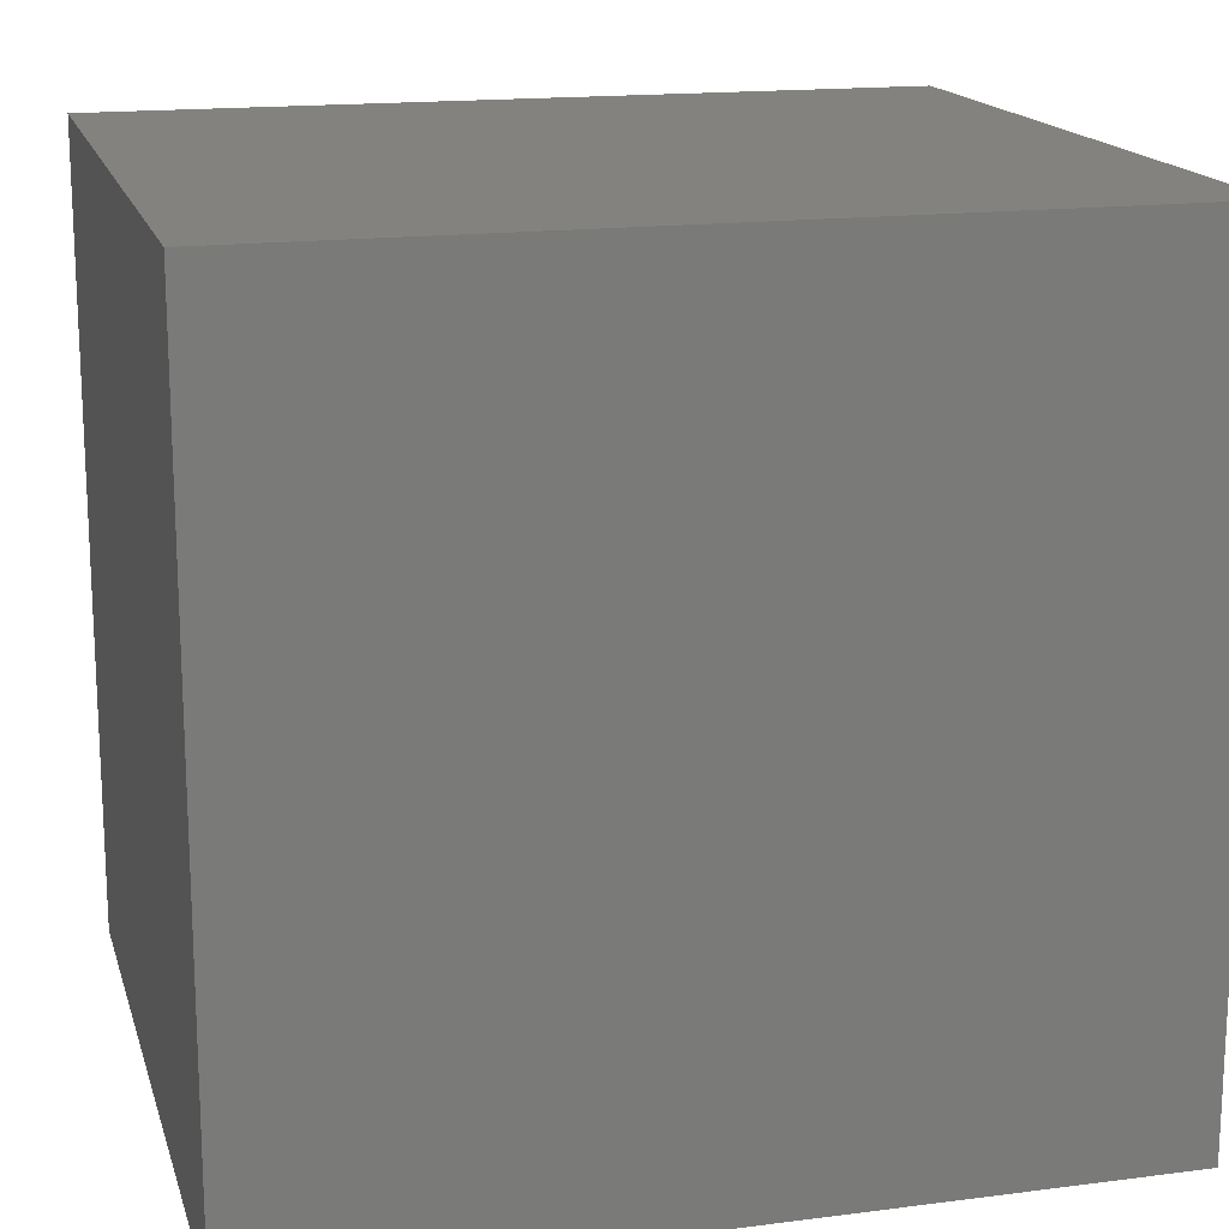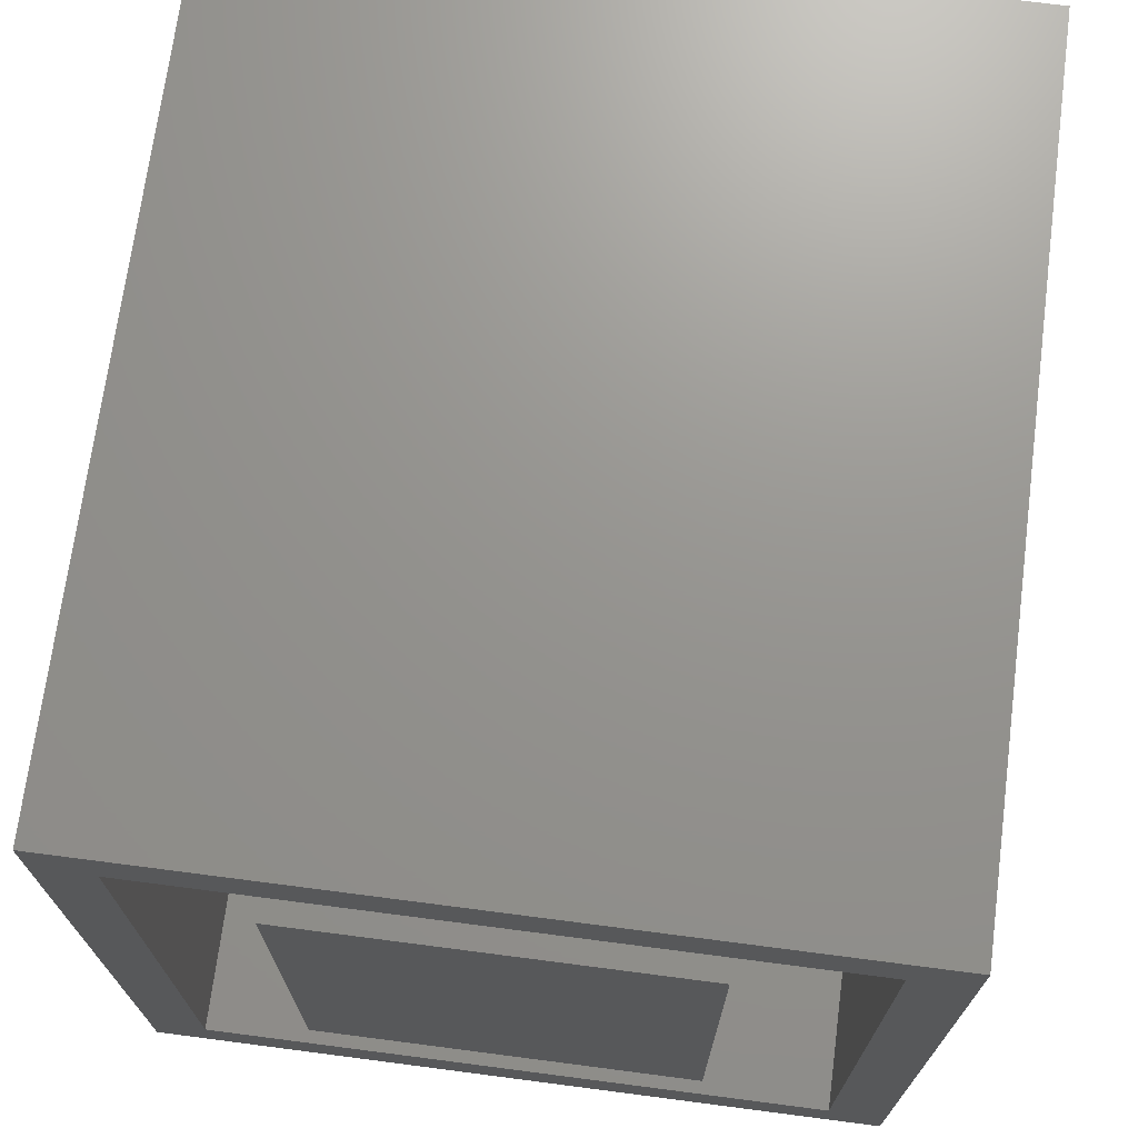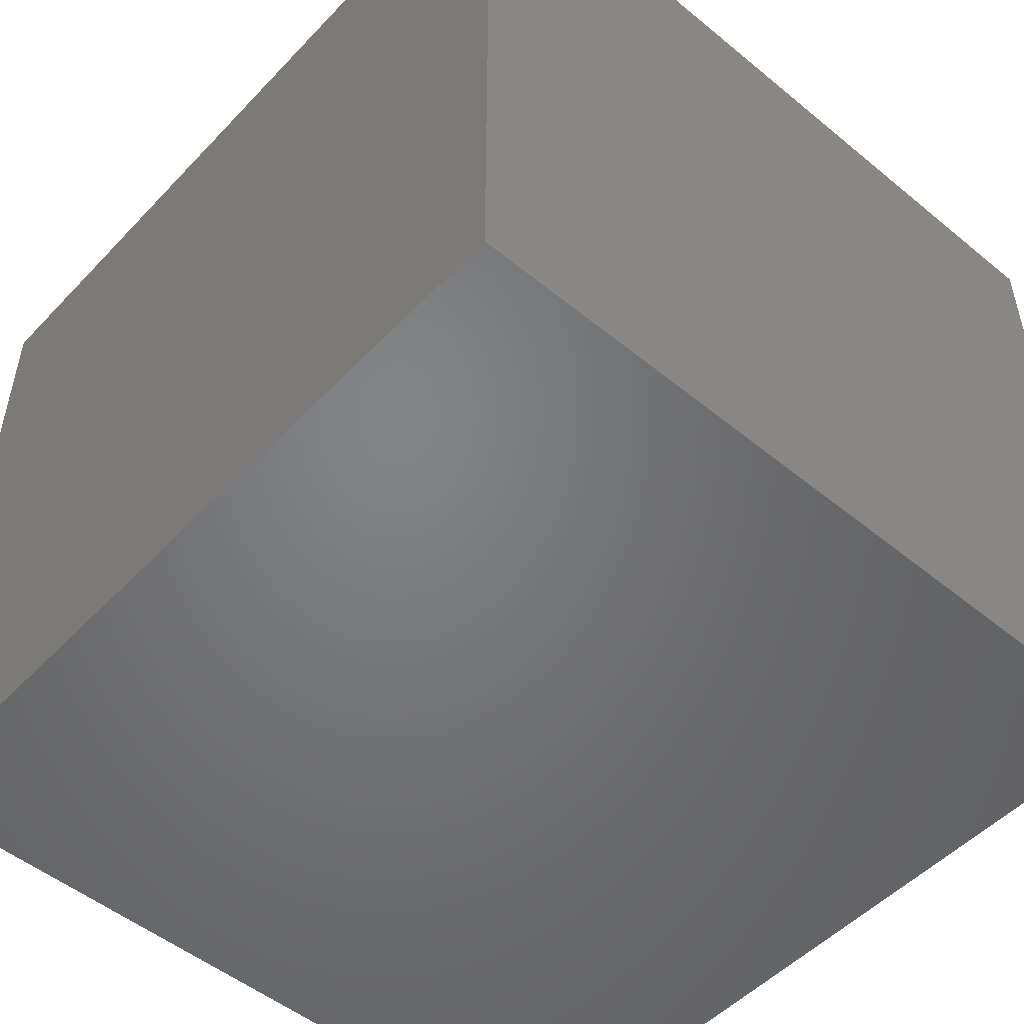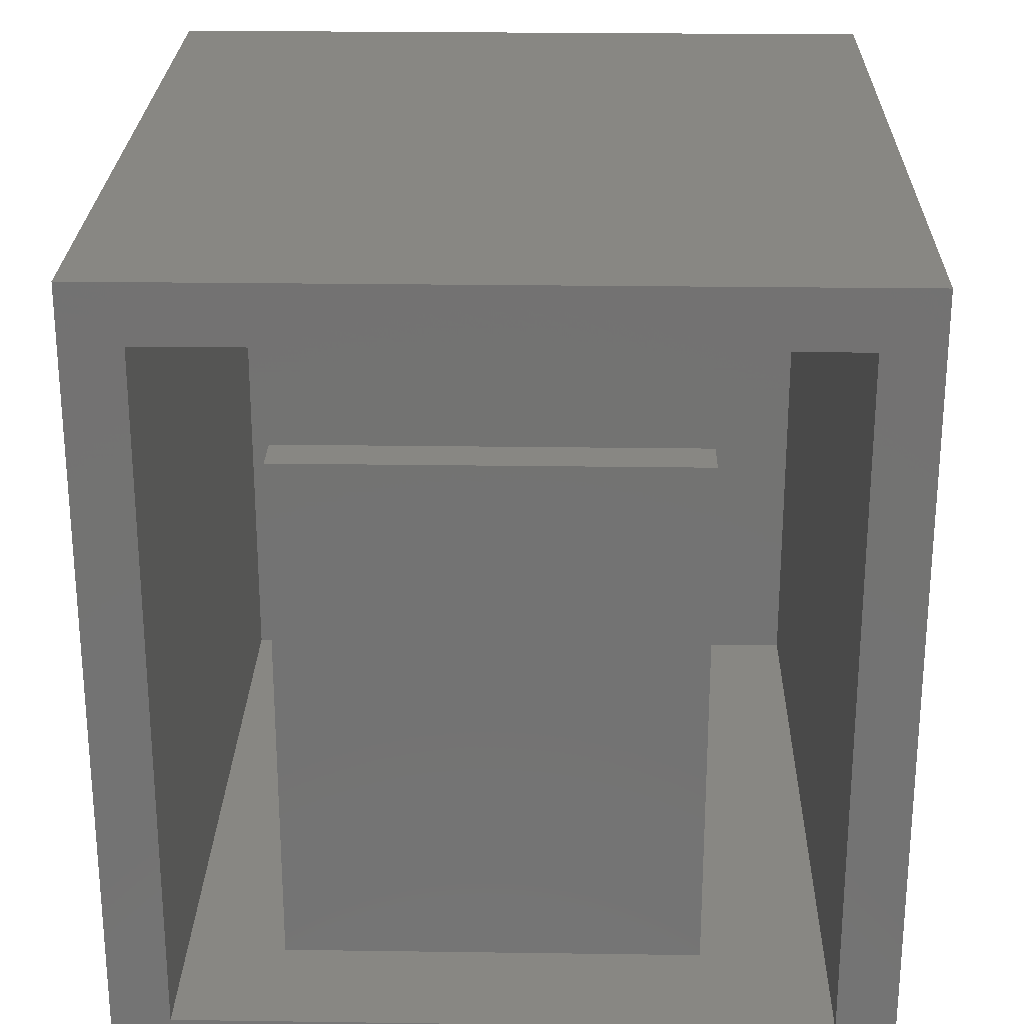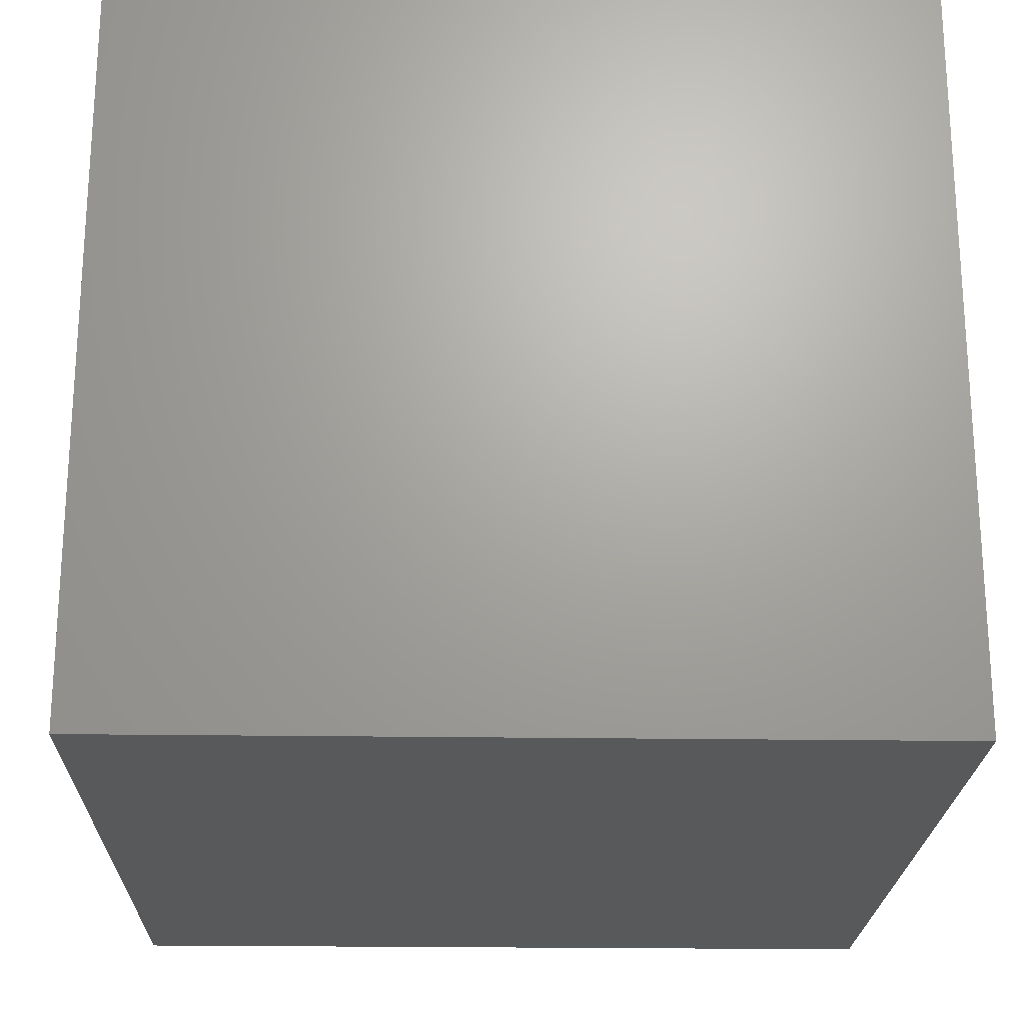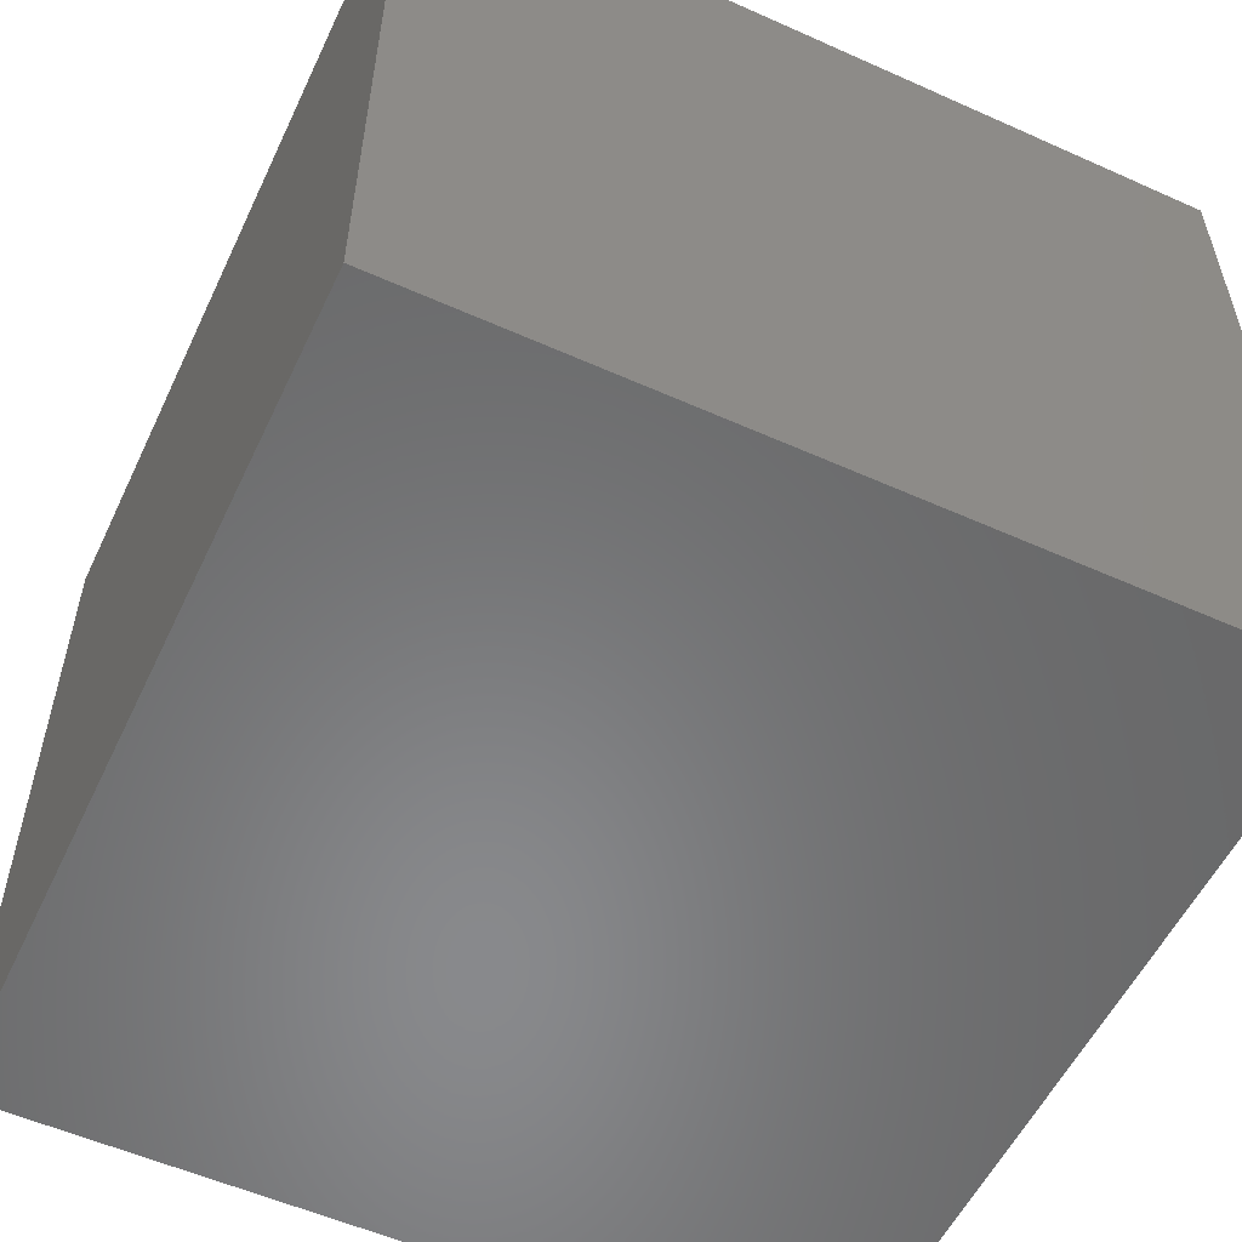
<metadata>
{"format":"stl","ext":"stl","renderer":"f3d","projection":"perspective","resolution":1024,"background":"white","views":[{"elev":16.5,"azim":165.3,"up":"+Z"},{"elev":70.9,"azim":-82.6,"up":"+Z"},{"elev":-51.1,"azim":48.3,"up":"+Y"},{"elev":24.9,"azim":-88.7,"up":"+Z"},{"elev":-21.9,"azim":88.5,"up":"+Y"},{"elev":-55.4,"azim":64.8,"up":"+Y"}]}
</metadata>
<code>
# stl→obj: 44 verts, 80 faces
v -0.3359 0.1759 -0.6172
v -0.3361 -0.1953 -0.6187
v -0.3361 0.1759 -0.6187
v -0.3359 -0.1953 -0.6172
v -0.3422 -0.1953 -0.6248
v -0.3408 0.1759 -0.6244
v -0.3408 -0.1953 -0.6244
v -0.3394 0.1759 -0.6237
v -0.3394 -0.1953 -0.6237
v -0.3382 0.1759 -0.6227
v -0.3382 -0.1953 -0.6227
v -0.3373 0.1759 -0.6215
v -0.3373 -0.1953 -0.6215
v -0.3365 0.1759 -0.6202
v -0.3365 -0.1953 -0.6202
v -0.3422 0.1759 -0.6248
v -0.3438 -0.1953 -0.625
v -0.3438 -0.0398 -0.625
v -0.3438 -0.009704 -0.625
v -0.3438 0.1759 -0.625
v -0.3359 -0.1953 -0.1484
v -0.3359 0.1759 -0.1484
v -0.375 -0.1953 -0.1484
v -0.375 -0.1953 -0.625
v -0.375 0.1759 -0.1484
v -0.375 0.1759 -0.625
v -0.375 -0.009704 -0.625
v -0.375 -0.0398 -0.625
v -0.375 0.3383 -0.7578
v -0.375 0.2836 -0.04688
v -0.375 0.3383 0.007812
v -0.375 -0.3203 -0.04688
v -0.375 -0.375 0.007812
v -0.375 0.2836 -0.7031
v -0.375 -0.375 -0.7578
v -0.375 -0.3203 -0.7031
v 0.3672 -0.3203 -0.7031
v 0.3672 -0.3203 -0.04688
v 0.3672 0.2836 -0.7031
v 0.3672 0.2836 -0.04688
v 0.4219 -0.375 -0.7578
v 0.4219 -0.375 0.007812
v 0.4219 0.3383 0.007812
v 0.4219 0.3383 -0.7578
f 1 2 3
f 1 4 2
f 5 6 7
f 6 8 7
f 7 8 9
f 8 10 9
f 9 10 11
f 10 12 11
f 11 12 13
f 12 14 13
f 13 14 15
f 14 3 15
f 15 3 2
f 16 6 5
f 16 5 17
f 16 17 18
f 16 18 19
f 16 19 20
f 4 1 21
f 21 1 22
f 13 9 11
f 4 21 23
f 24 9 13
f 24 13 15
f 24 15 2
f 24 2 4
f 24 4 23
f 9 24 17
f 9 17 5
f 9 5 7
f 1 3 12
f 12 3 14
f 25 22 1
f 25 1 12
f 25 12 10
f 25 10 8
f 25 8 6
f 25 6 16
f 25 16 20
f 25 20 26
f 19 27 20
f 20 27 26
f 18 28 19
f 19 28 27
f 17 24 18
f 18 24 28
f 25 26 27
f 25 27 28
f 25 28 24
f 25 24 23
f 22 25 21
f 21 25 23
f 29 30 31
f 31 30 32
f 31 32 33
f 30 29 34
f 34 29 35
f 34 35 36
f 36 35 33
f 36 33 32
f 36 32 37
f 37 32 38
f 39 40 34
f 34 40 30
f 30 40 32
f 32 40 38
f 34 36 39
f 39 36 37
f 35 41 33
f 33 41 42
f 42 41 43
f 43 41 44
f 44 29 43
f 43 29 31
f 31 33 43
f 43 33 42
f 29 44 35
f 35 44 41
f 38 40 37
f 37 40 39

</code>
